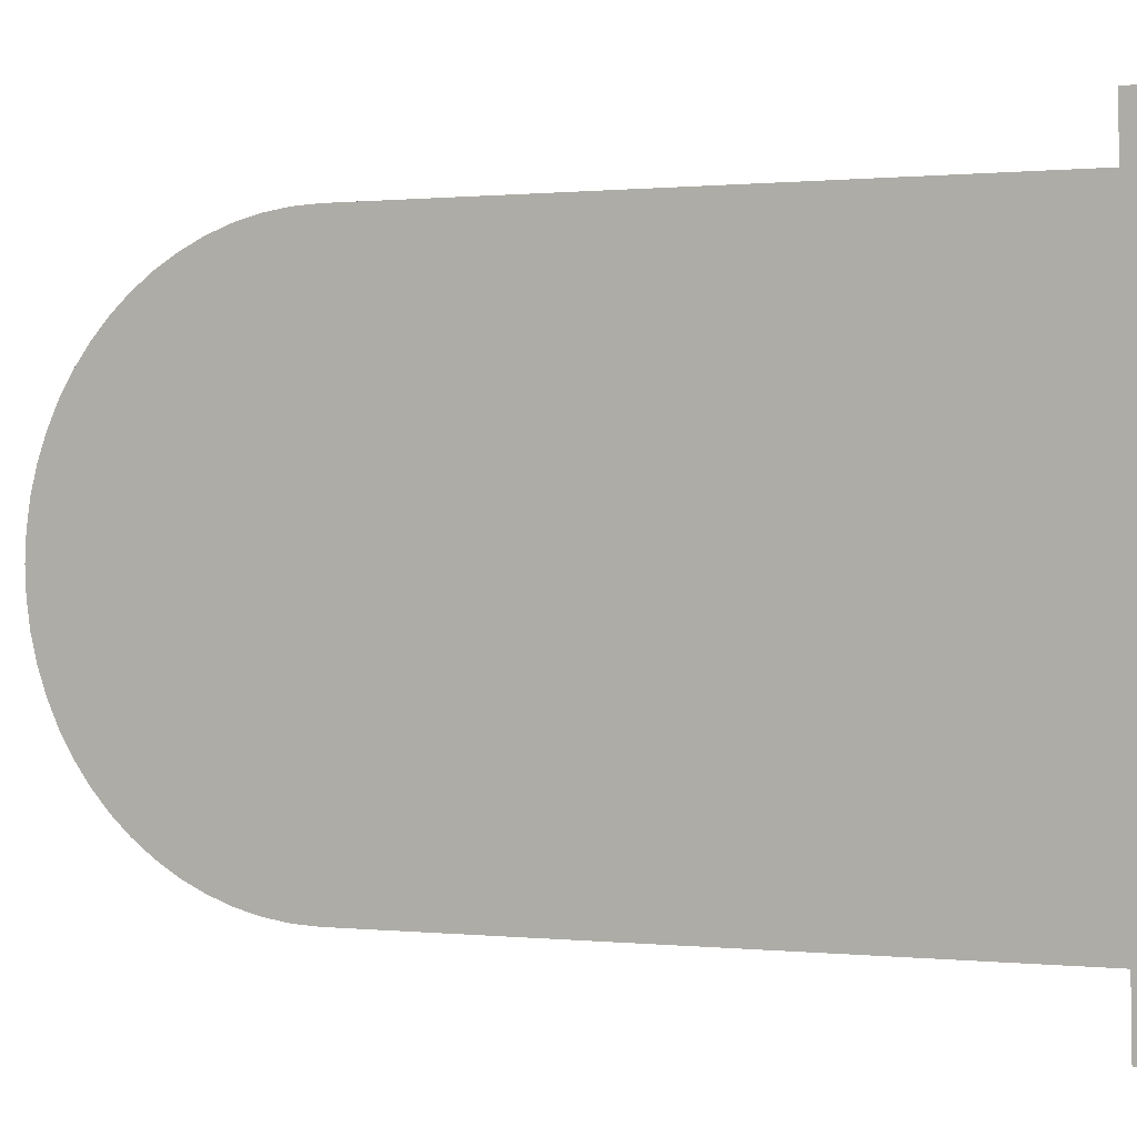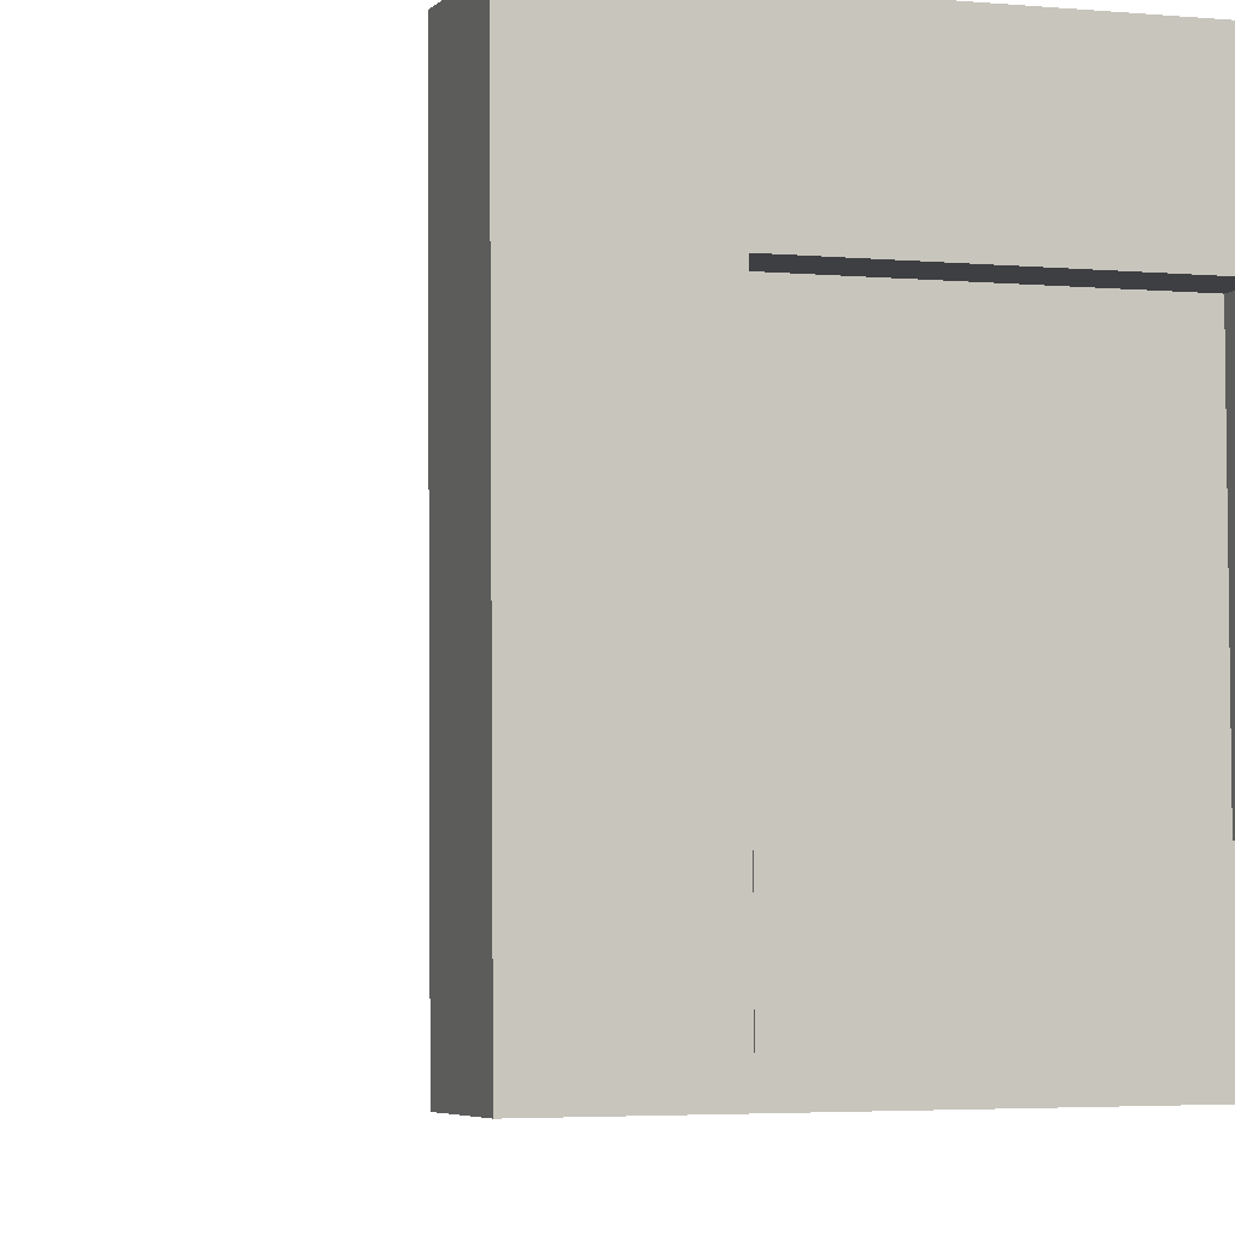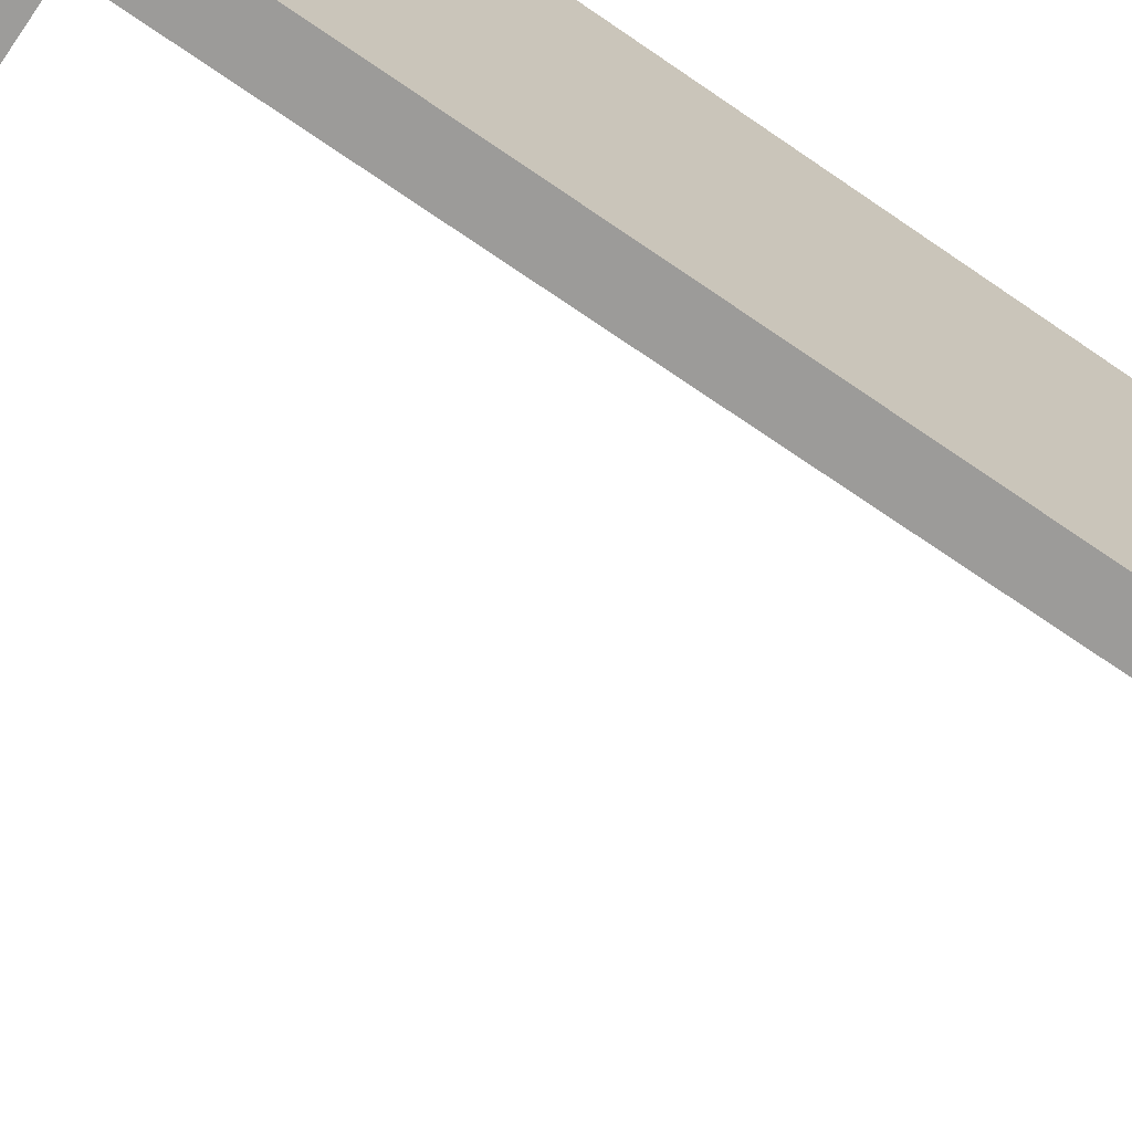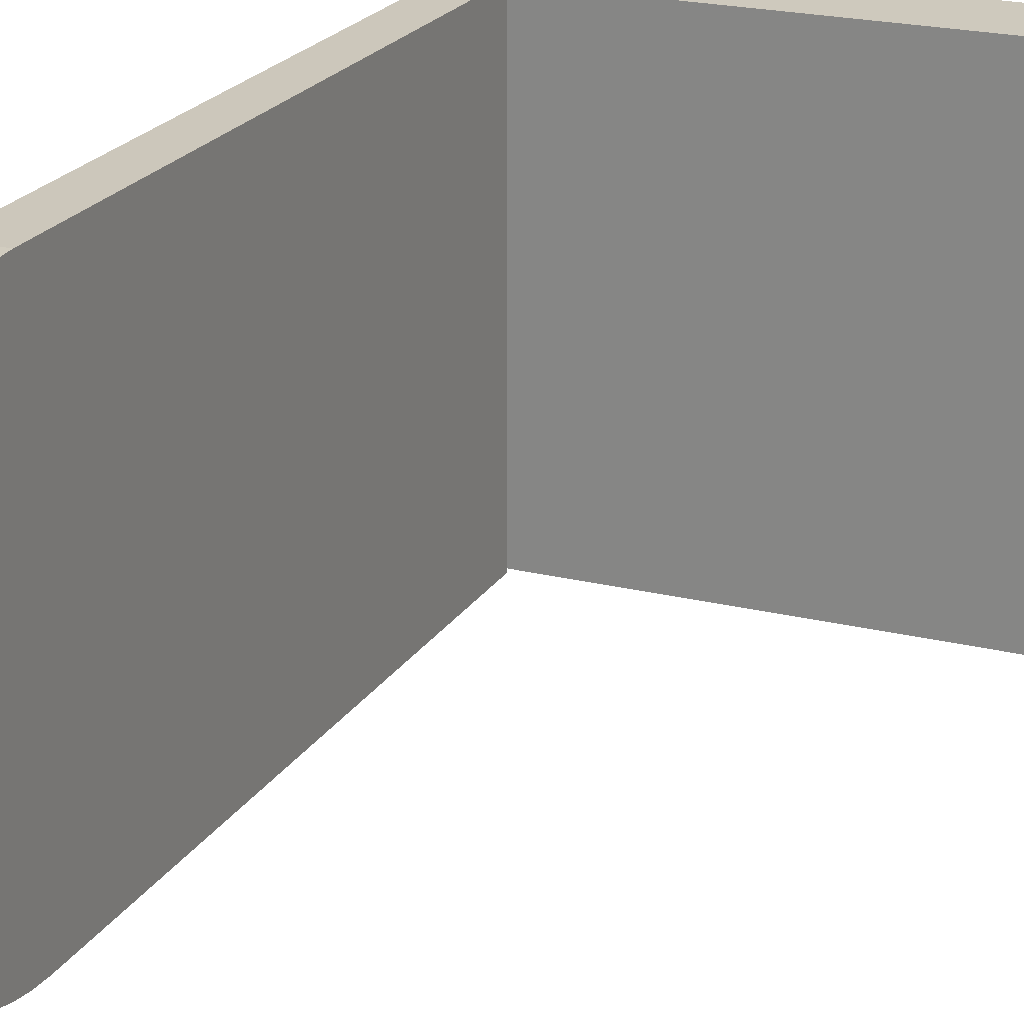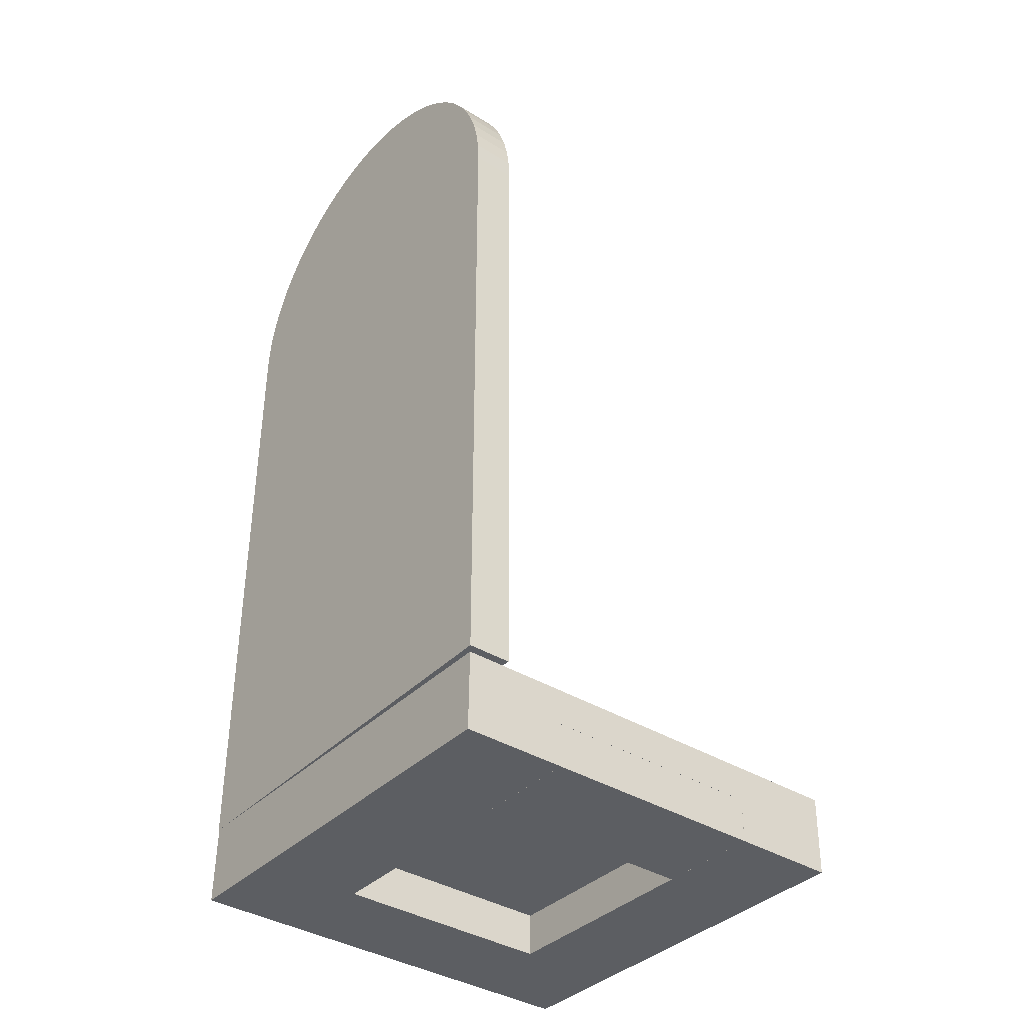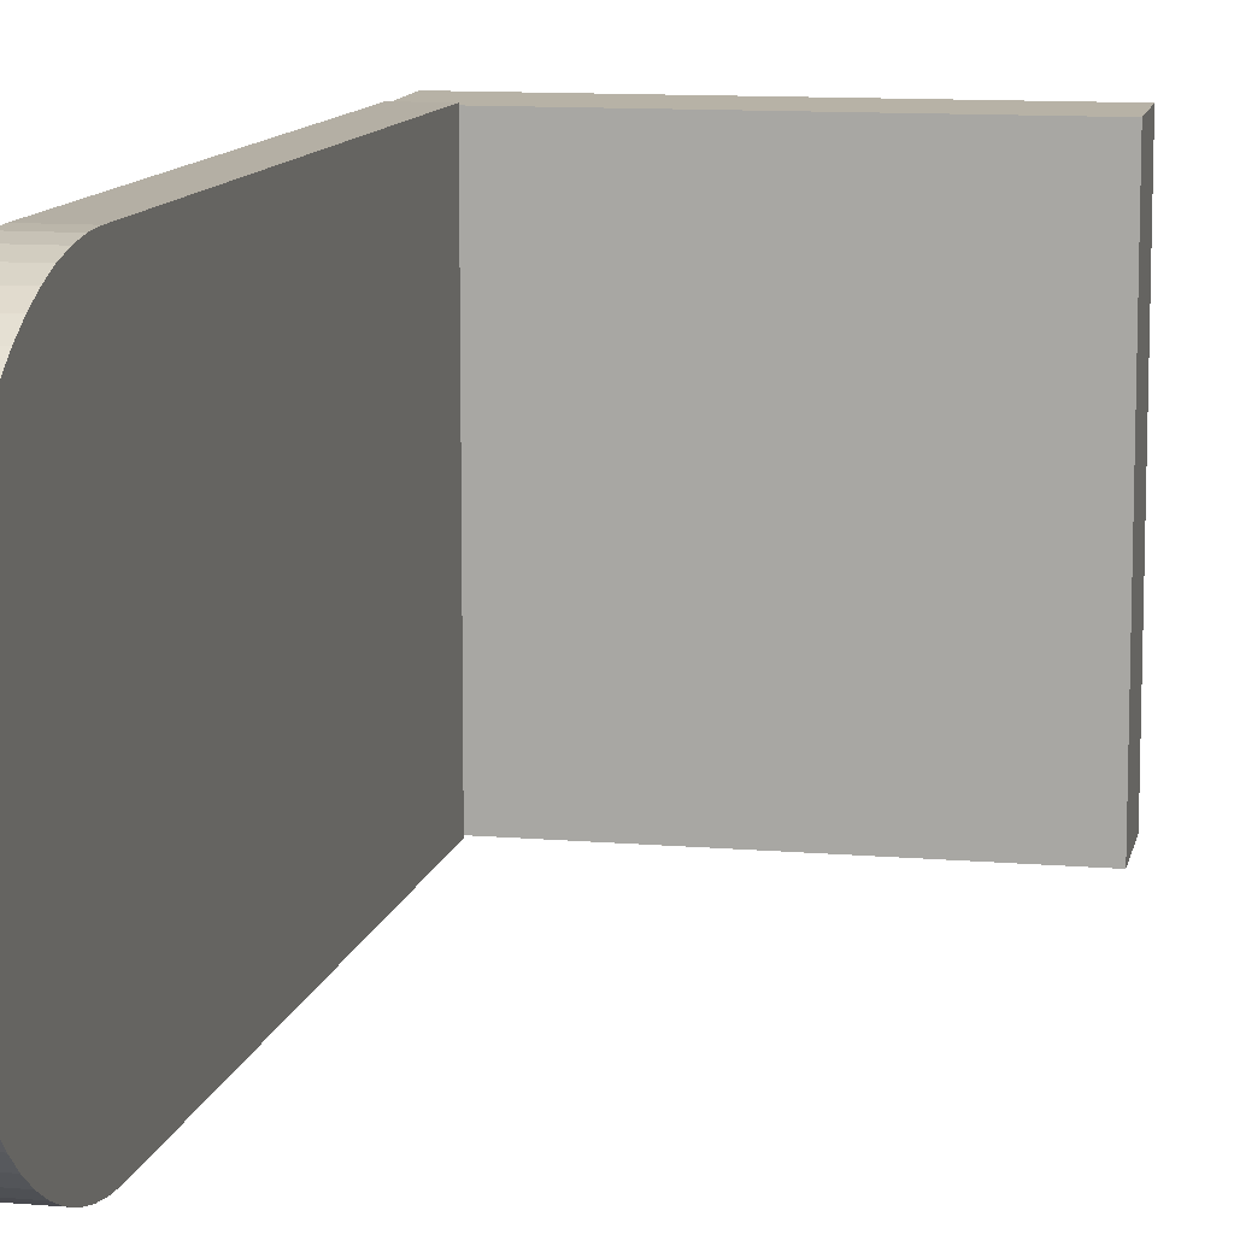
<metadata>
{"format":"obj","ext":"obj","renderer":"f3d","projection":"perspective","resolution":1024,"background":"white","views":[{"elev":0.4,"azim":-61.9,"up":"+Z"},{"elev":-3.2,"azim":-19.4,"up":"+Z"},{"elev":-69.8,"azim":55.4,"up":"+Z"},{"elev":21.7,"azim":-156.5,"up":"+Z"},{"elev":-38.1,"azim":142.0,"up":"+Y"},{"elev":11.3,"azim":-168.3,"up":"+Z"}]}
</metadata>
<code>
o group_0_undefined.020
v 0.2454 0.1073 -0.4704
v -0.2454 0.1073 -0.4704
v -0.2454 0.1109 -0.2448
v 0.2454 0.1109 -0.2448
v 0.2456 0.01189 -0.4686
v 0.4719 0.01189 -0.4686
v 0.2456 0.02341 0.2463
v 0.3774 1.839 -0.4162
v 0.4718 1.839 -0.4162
v 0.4718 1.797 -0.4359
v 0.3774 1.797 -0.4359
v 0.2456 0.1191 0.2445
v -0.2457 0.1191 0.2445
v -0.2457 0.1075 -0.4704
v 0.2456 0.1075 -0.4704
v 0.3774 1.616 0.4719
v 0.3774 0.2006 0.4719
v 0.4718 0.2006 0.4719
v 0.4718 1.616 0.4719
v 0.4718 0.2006 0.4686
v 0.4718 0.2006 -0.4719
v 0.4718 1.616 -0.4719
v 0.3774 1.878 -0.3923
v 0.4718 1.878 -0.3923
v 0.3774 1.916 -0.3648
v 0.4718 1.916 -0.3648
v -0.4719 0.1854 -0.4718
v 0.4719 0.1854 -0.4718
v -0.2454 0.01553 -0.243
v -0.2454 0.01185 -0.4686
v 0.2454 0.01185 -0.4686
v 0.2454 0.01553 -0.243
v -0.4719 0.2006 0.4686
v 0.3774 0.2006 0.4686
v 0.3774 2.052 0.1805
v 0.4718 2.052 0.1805
v 0.4718 2.068 0.1369
v 0.3774 2.068 0.1369
v 0.3774 2.032 0.2224
v 0.4718 2.032 0.2224
v 0.3774 2.009 0.2622
v 0.4718 2.009 0.2622
v 0.3774 0.2006 -0.4719
v 0.4718 1.663 -0.4696
v 0.4718 1.708 -0.4628
v 0.4718 1.753 -0.4516
v 0.4718 1.95 -0.3337
v 0.4718 1.981 -0.2994
v 0.4718 2.009 -0.2622
v 0.4719 0.2006 0.4686
v 0.3774 1.981 0.2994
v 0.4718 1.981 0.2994
v 0.3774 1.95 0.3337
v 0.4718 1.95 0.3337
v 0.3774 1.616 -0.4719
v 0.3774 1.916 0.3648
v 0.4718 1.916 0.3648
v -0.4719 0.02704 0.4719
v 0.4719 0.02704 0.4719
v 0.3774 1.95 -0.3337
v -0.4719 0.01189 -0.4686
v 0.3774 1.878 0.3923
v 0.4718 1.878 0.3923
v 0.3774 1.839 0.4162
v 0.4718 1.839 0.4162
v 0.4718 2.032 -0.2224
v 0.4718 2.052 -0.1805
v 0.4718 2.068 -0.1369
v 0.4718 2.079 -0.09202
v 0.4718 2.086 -0.04625
v 0.4718 2.088 0
v 0.4718 2.086 0.04625
v 0.4718 2.079 0.09202
v 0.3774 1.981 -0.2994
v 0.3774 2.009 -0.2622
v 0.3774 1.753 -0.4516
v 0.3774 1.708 -0.4628
v 0.3774 1.663 -0.4696
v 0.3774 1.797 0.4359
v 0.4718 1.797 0.4359
v 0.3774 1.753 0.4516
v 0.4718 1.753 0.4516
v 0.3774 2.032 -0.2224
v 0.3774 2.052 -0.1805
v 0.3774 1.708 0.4628
v 0.4718 1.708 0.4628
v 0.3774 2.088 0
v 0.3774 2.086 0.04625
v 0.3774 2.086 -0.04625
v 0.3774 2.079 -0.09202
v 0.3774 2.079 0.09202
v 0.3774 2.068 -0.1369
v 0.3774 1.663 0.4696
v 0.4718 1.663 0.4696
v -0.2457 0.01189 -0.4686
v -0.2457 0.02341 0.2463
f 1 2 3
f 1 3 4
f 5 6 7
f 8 9 10
f 8 10 11
f 12 13 14
f 12 14 15
f 16 17 18
f 16 18 19
f 20 21 22
f 20 22 19
f 20 19 18
f 23 24 9
f 23 9 8
f 25 26 24
f 25 24 23
f 27 28 15
f 27 15 14
f 29 3 30
f 2 30 3
f 30 31 32
f 32 29 30
f 33 34 27
f 20 28 34
f 35 36 37
f 35 37 38
f 29 32 4
f 29 4 3
f 39 40 36
f 39 36 35
f 31 30 1
f 2 1 30
f 41 42 40
f 41 40 39
f 21 20 34
f 21 34 43
f 22 44 45
f 22 45 46
f 22 46 10
f 22 10 9
f 22 9 24
f 22 24 26
f 22 26 47
f 22 47 48
f 22 48 49
f 27 34 28
f 28 20 50
f 51 52 42
f 51 42 41
f 17 34 20
f 17 20 18
f 6 28 50
f 7 12 5
f 53 54 52
f 53 52 51
f 12 7 13
f 34 55 43
f 17 16 34
f 16 55 34
f 1 4 31
f 56 57 54
f 56 54 53
f 28 6 15
f 58 59 34
f 32 31 4
f 60 47 26
f 60 26 25
f 58 33 61
f 27 61 33
f 62 63 57
f 62 57 56
f 64 65 63
f 64 63 62
f 22 49 66
f 22 66 67
f 22 67 68
f 22 68 69
f 22 69 70
f 22 70 71
f 22 71 72
f 73 22 72
f 37 22 73
f 15 5 12
f 60 74 48
f 60 48 47
f 60 25 74
f 25 23 74
f 75 74 23
f 75 23 8
f 75 8 11
f 75 11 76
f 77 78 75
f 55 75 78
f 76 77 75
f 34 33 58
f 79 80 65
f 79 65 64
f 74 75 49
f 74 49 48
f 59 6 50
f 81 82 80
f 81 80 79
f 66 49 83
f 75 83 49
f 50 20 59
f 83 84 67
f 83 67 66
f 85 86 82
f 85 82 81
f 5 15 6
f 87 55 88
f 89 55 87
f 90 55 89
f 91 88 55
f 92 55 90
f 84 55 92
f 83 55 84
f 75 55 83
f 38 91 55
f 59 7 6
f 84 92 68
f 84 68 67
f 93 94 86
f 93 86 85
f 92 90 69
f 92 69 68
f 90 89 70
f 90 70 69
f 89 87 71
f 89 71 70
f 87 88 72
f 87 72 71
f 13 95 14
f 96 95 13
f 16 19 94
f 16 94 93
f 95 61 14
f 27 14 61
f 96 13 7
f 88 91 73
f 88 73 72
f 37 73 38
f 91 38 73
f 85 55 93
f 81 55 85
f 79 55 81
f 64 55 79
f 62 55 64
f 56 55 62
f 53 55 56
f 51 55 53
f 41 55 51
f 39 55 41
f 35 55 39
f 38 55 35
f 16 93 55
f 22 37 36
f 22 36 40
f 22 40 42
f 22 42 52
f 22 52 54
f 22 54 57
f 22 57 63
f 22 63 65
f 22 65 80
f 22 80 82
f 22 82 86
f 22 86 94
f 22 94 19
f 43 55 22
f 43 22 21
f 78 44 22
f 78 22 55
f 96 7 58
f 77 45 44
f 77 44 78
f 58 61 96
f 95 96 61
f 76 46 45
f 76 45 77
f 58 7 59
f 11 10 46
f 11 46 76
f 20 34 59

</code>
